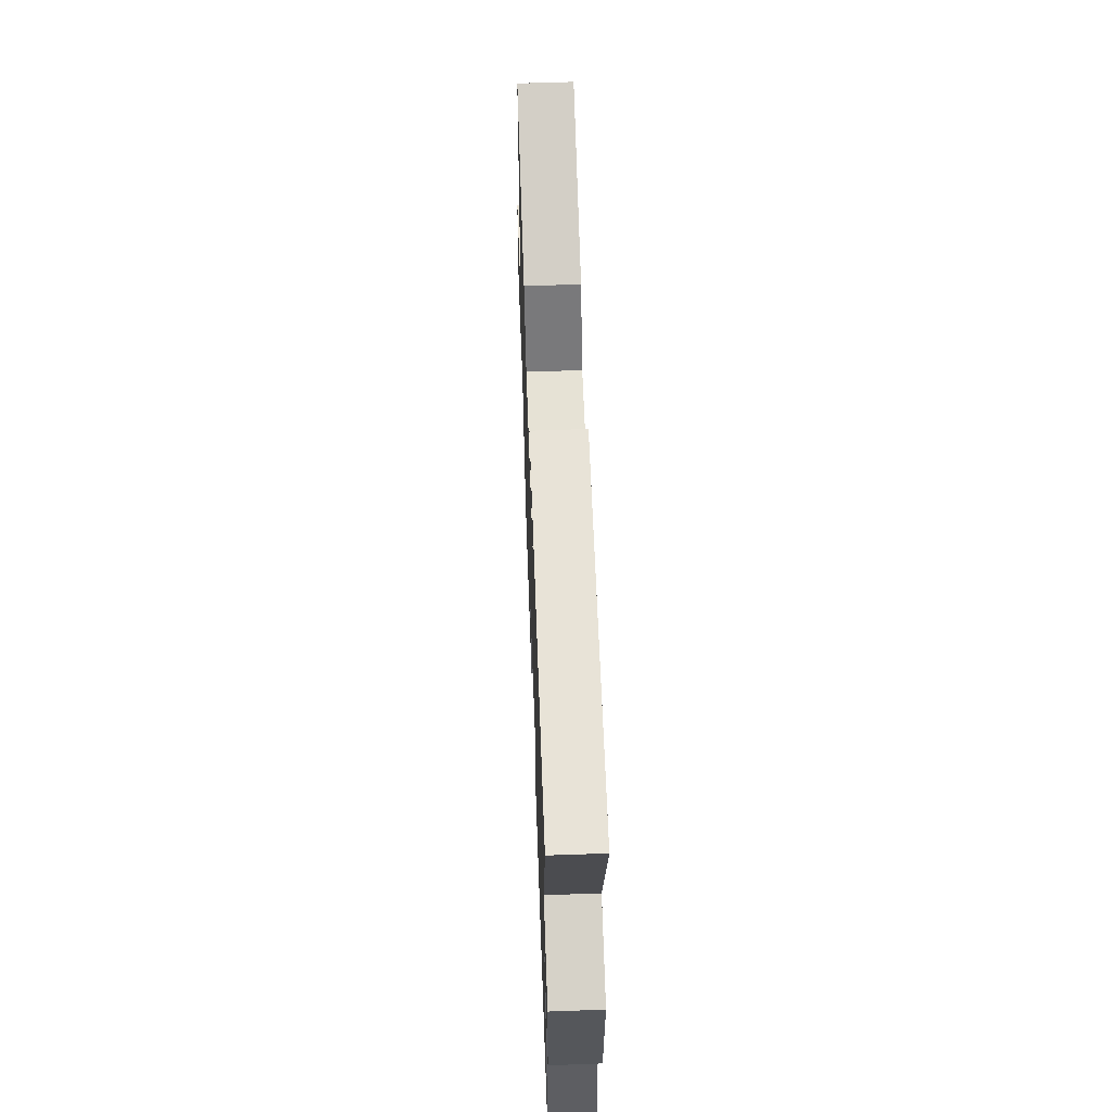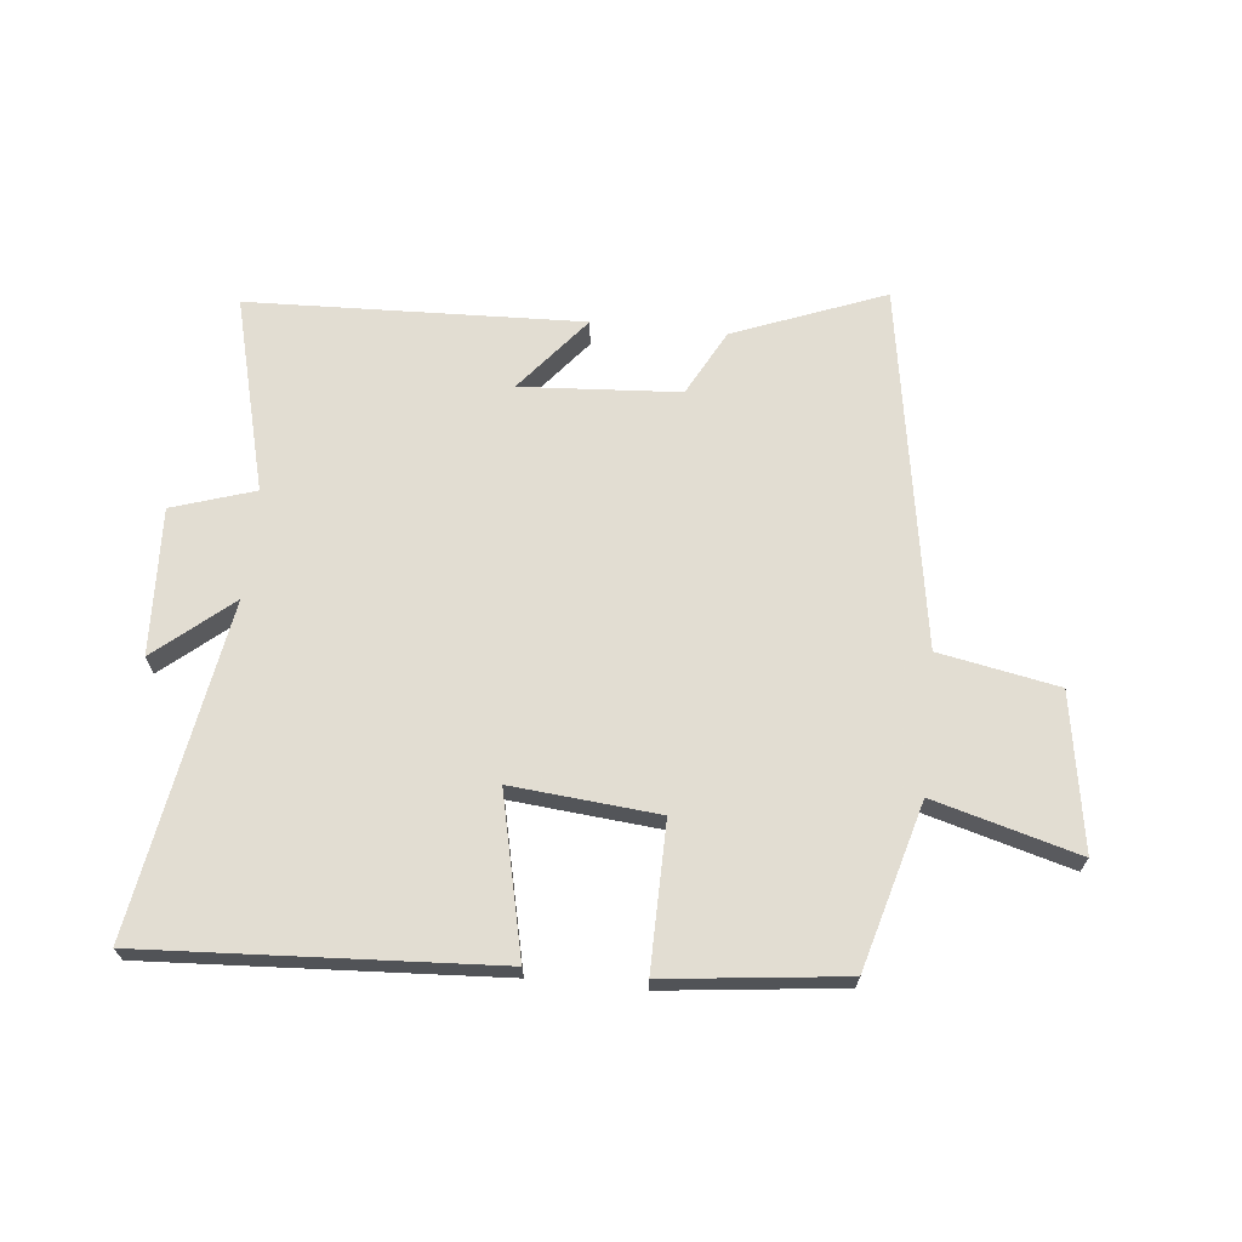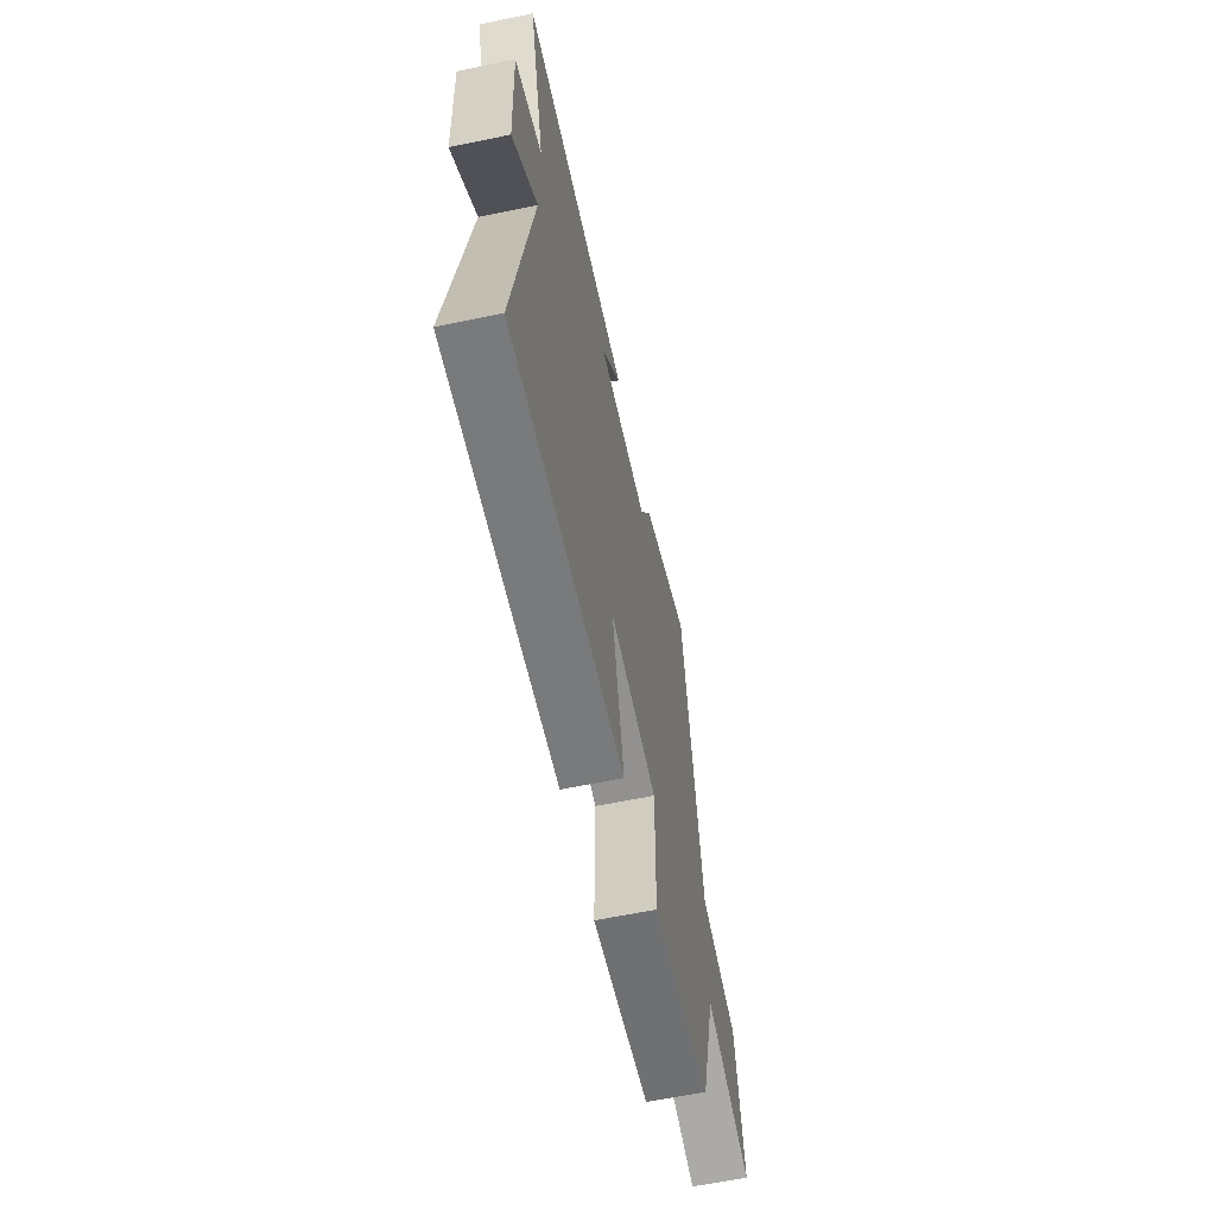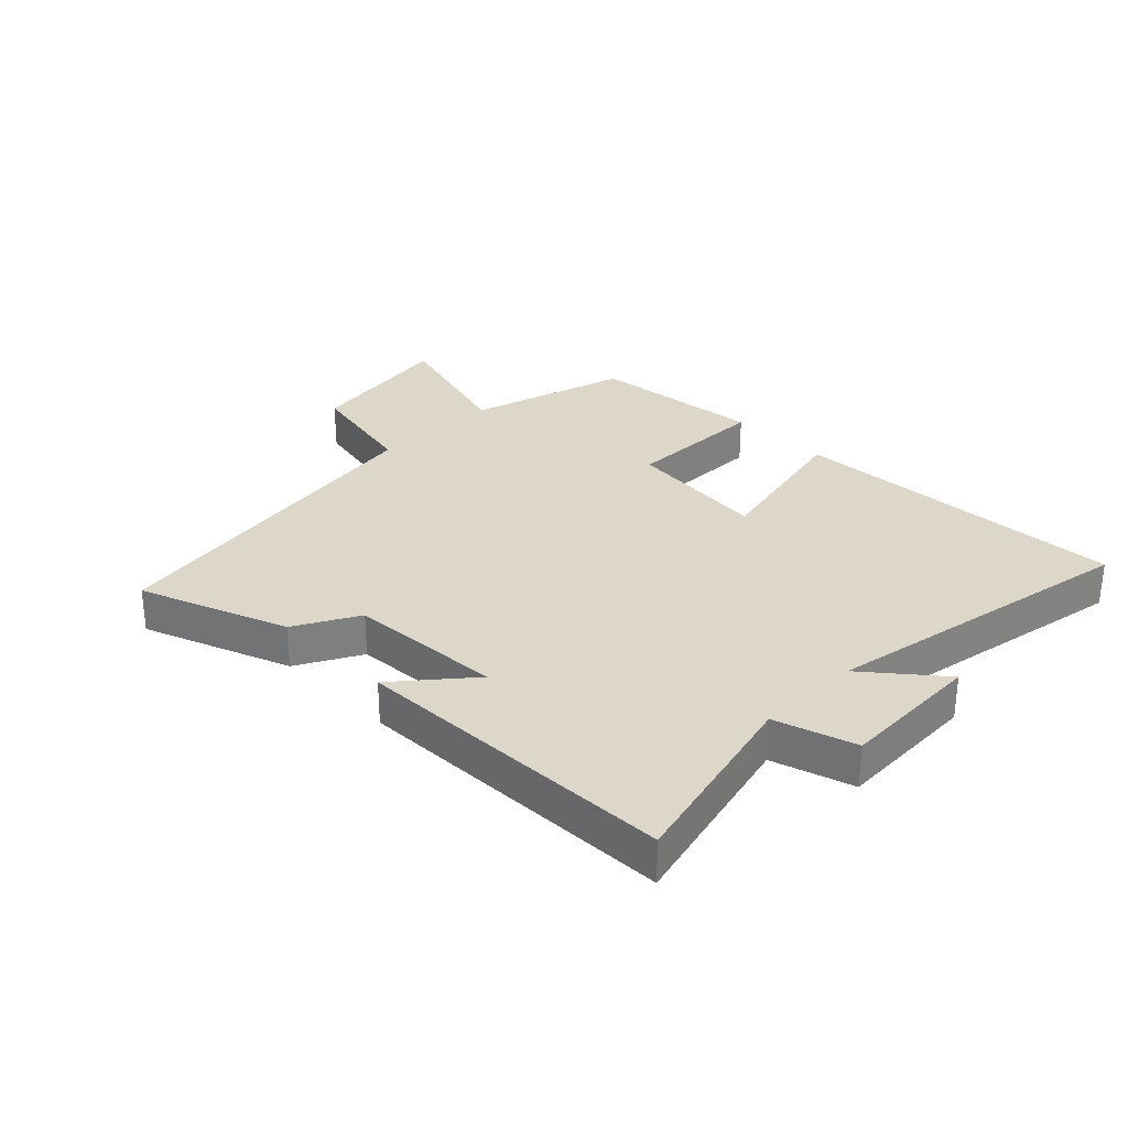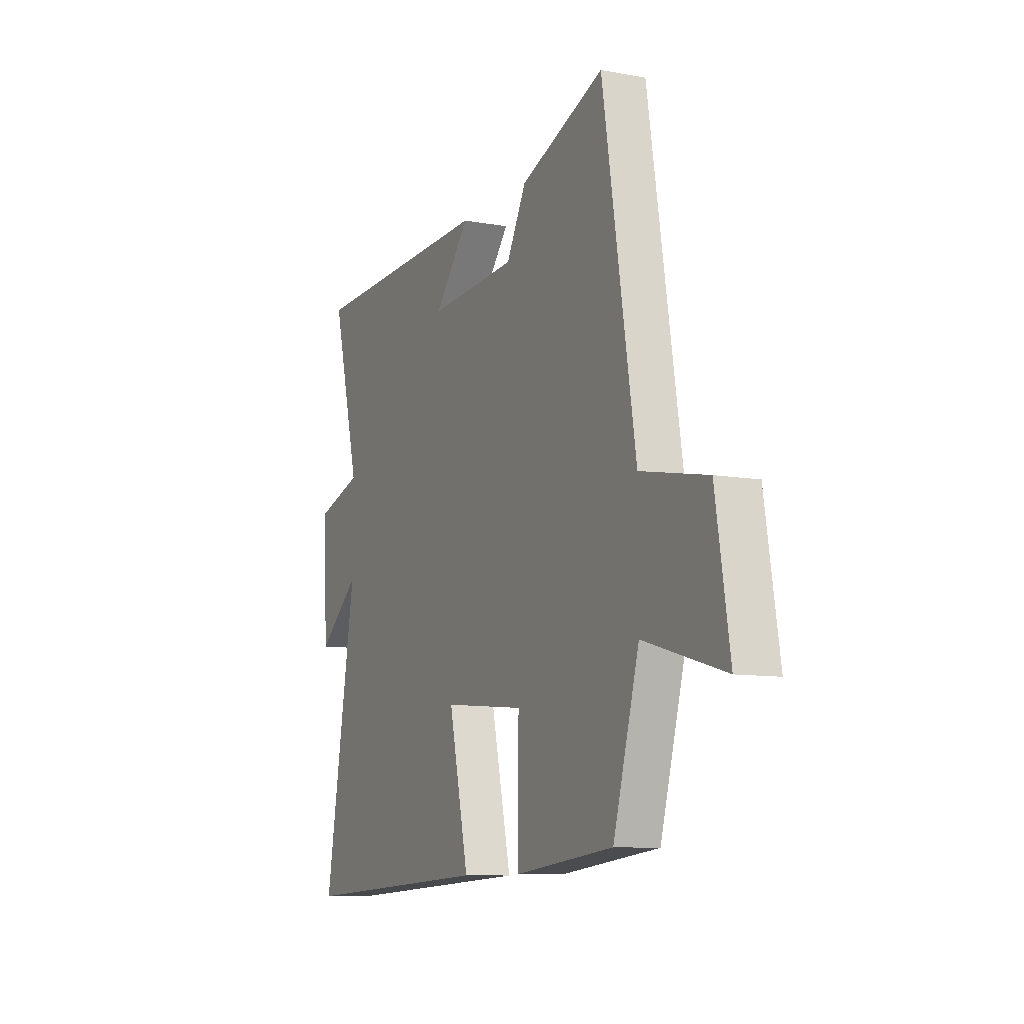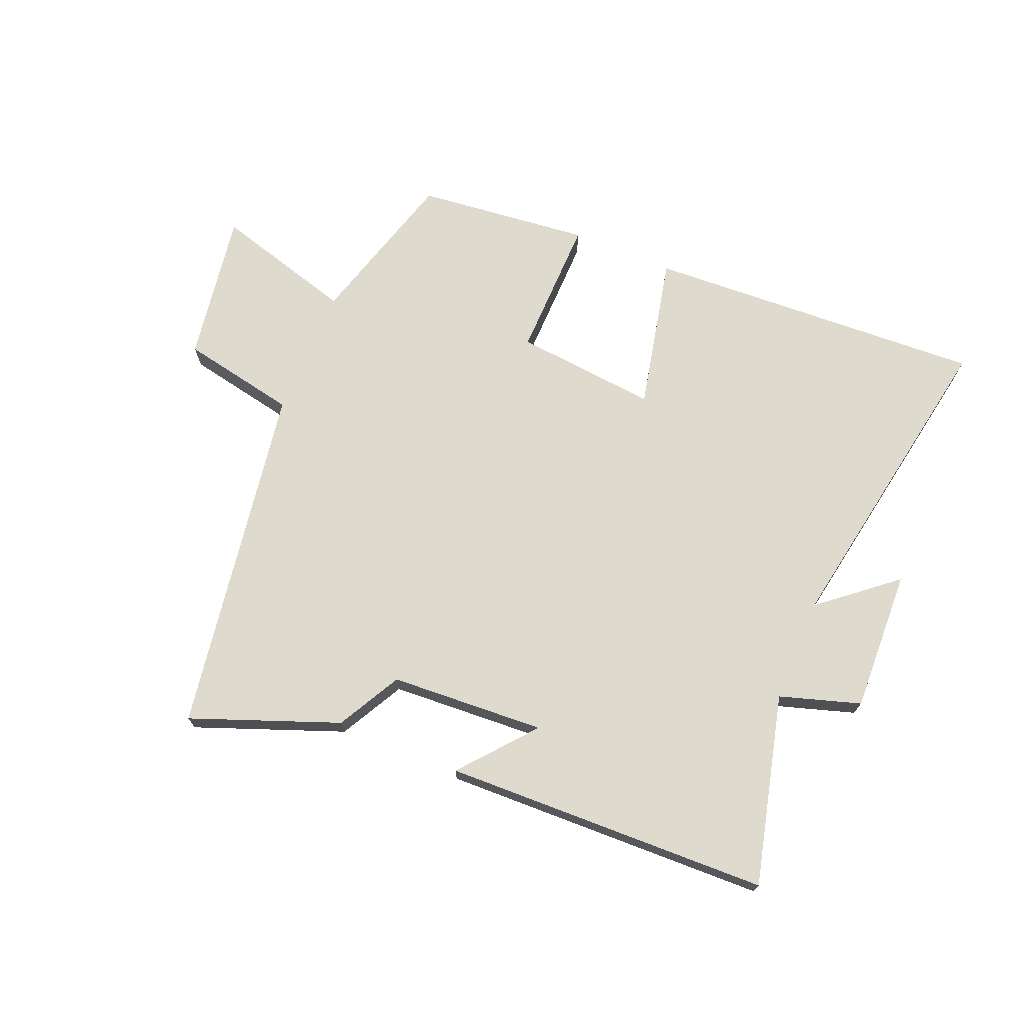
<metadata>
{"format":"obj","ext":"obj","renderer":"f3d","projection":"perspective","resolution":1024,"background":"white","views":[{"elev":60.4,"azim":87.9,"up":"+Z"},{"elev":68.1,"azim":-174.3,"up":"+Y"},{"elev":-61.0,"azim":102.0,"up":"+Z"},{"elev":30.3,"azim":45.4,"up":"+Y"},{"elev":-9.5,"azim":-115.6,"up":"+Z"},{"elev":71.3,"azim":22.8,"up":"+Y"}]}
</metadata>
<code>
v 0.579 0.07 0.482
v 0.5 0.07 0.171
v 0.632 0.07 0.129
v 0.622 0.07 -0.105
v 0.5 0.07 -0.003
v 0.591 0.07 -0.53
v 0.033 0.07 -0.5
v 0.09 0.07 -0.245
v -0.144 0.07 -0.267
v -0.141 0.07 -0.5
v -0.426 0.07 -0.468
v -0.5 0.07 -0.205
v -0.731 0.07 -0.27
v -0.691 0.07 -0.022
v -0.5 0.07 0.015
v -0.406 0.07 0.593
v -0.165 0.07 0.5
v -0.109 0.07 0.395
v 0.145 0.07 0.379
v 0.045 0.07 0.5
v 0.579 0 0.482
v 0.5 0 0.171
v 0.632 0 0.129
v 0.622 0 -0.105
v 0.5 0 -0.003
v 0.591 0 -0.53
v 0.033 0 -0.5
v 0.09 0 -0.245
v -0.144 0 -0.267
v -0.141 0 -0.5
v -0.426 0 -0.468
v -0.5 0 -0.205
v -0.731 0 -0.27
v -0.691 0 -0.022
v -0.5 0 0.015
v -0.406 0 0.593
v -0.165 0 0.5
v -0.109 0 0.395
v 0.145 0 0.379
v 0.045 0 0.5
f 19 20 1 2
f 18 19 2
f 15 16 17 18
f 15 18 2
f 12 13 14 15
f 9 10 11 12
f 8 9 12 15
f 5 6 7 8
f 5 8 15 2
f 2 3 4 5
f 22 21 40 39
f 22 39 38
f 38 37 36 35
f 22 38 35
f 35 34 33 32
f 32 31 30 29
f 35 32 29 28
f 28 27 26 25
f 22 35 28 25
f 25 24 23 22
f 1 21 22 2
f 2 22 23 3
f 3 23 24 4
f 4 24 25 5
f 5 25 26 6
f 6 26 27 7
f 7 27 28 8
f 8 28 29 9
f 9 29 30 10
f 10 30 31 11
f 11 31 32 12
f 12 32 33 13
f 13 33 34 14
f 14 34 35 15
f 15 35 36 16
f 16 36 37 17
f 17 37 38 18
f 18 38 39 19
f 19 39 40 20
f 20 40 21 1

</code>
